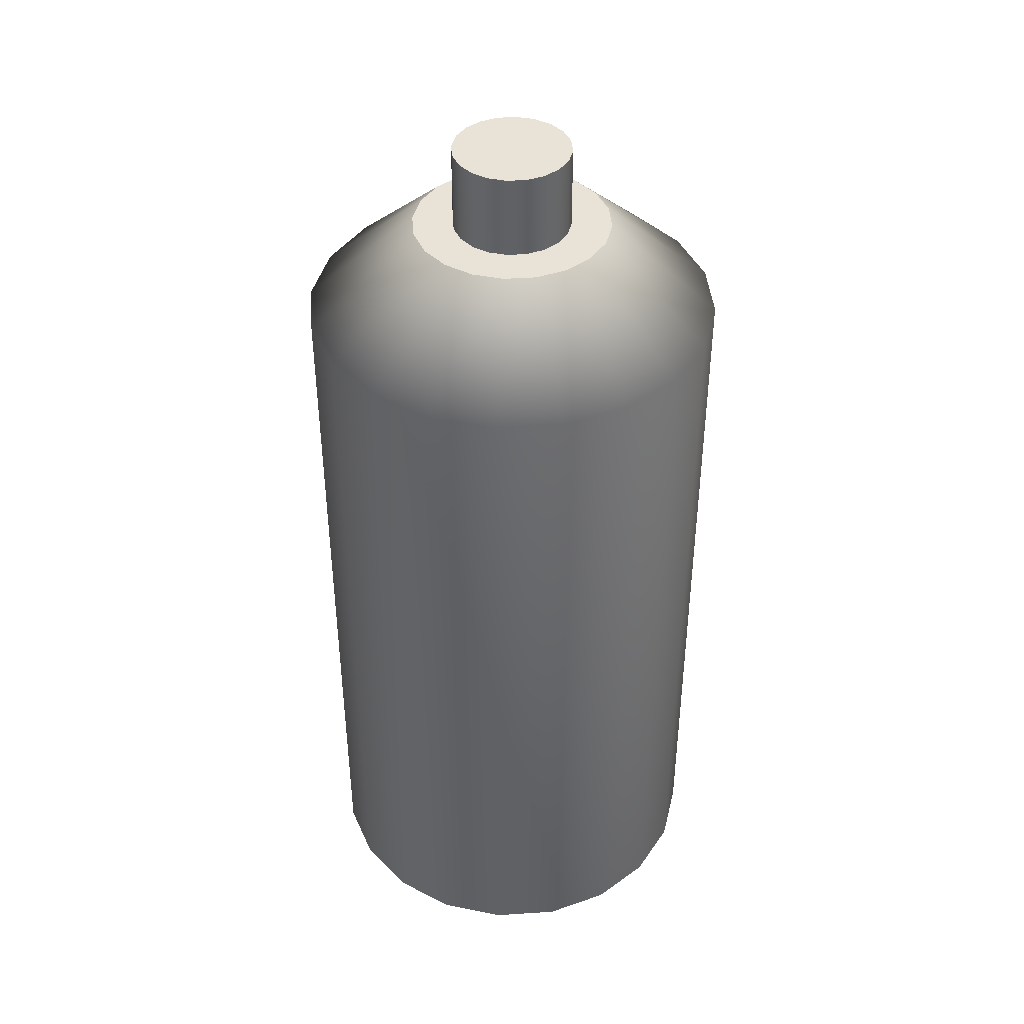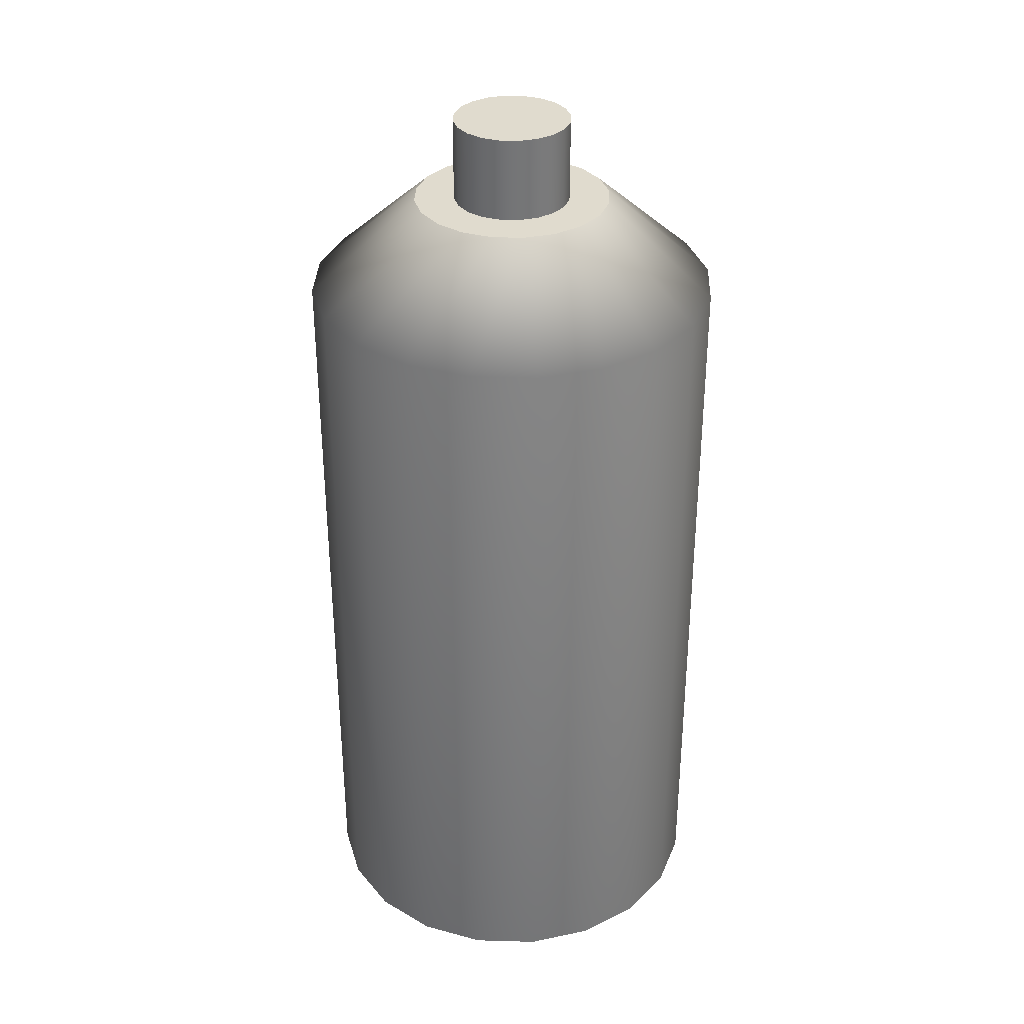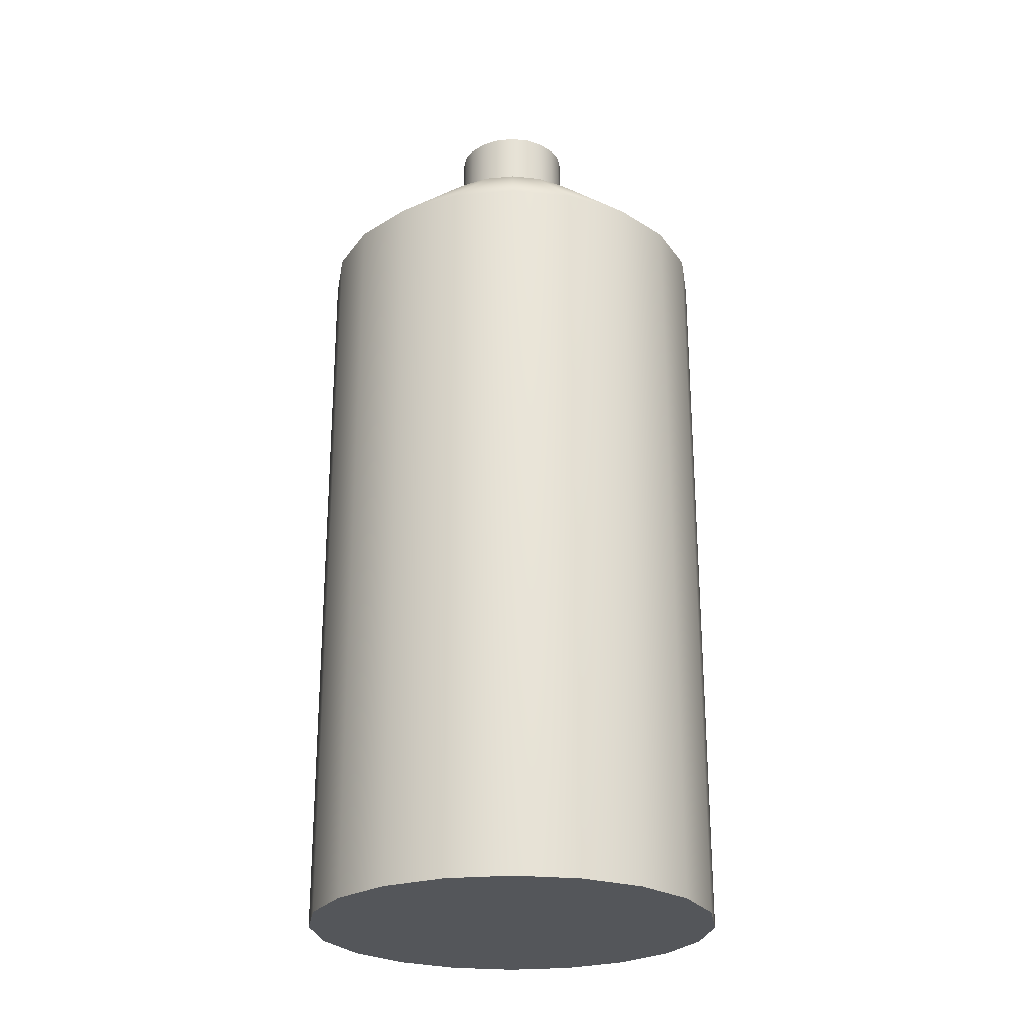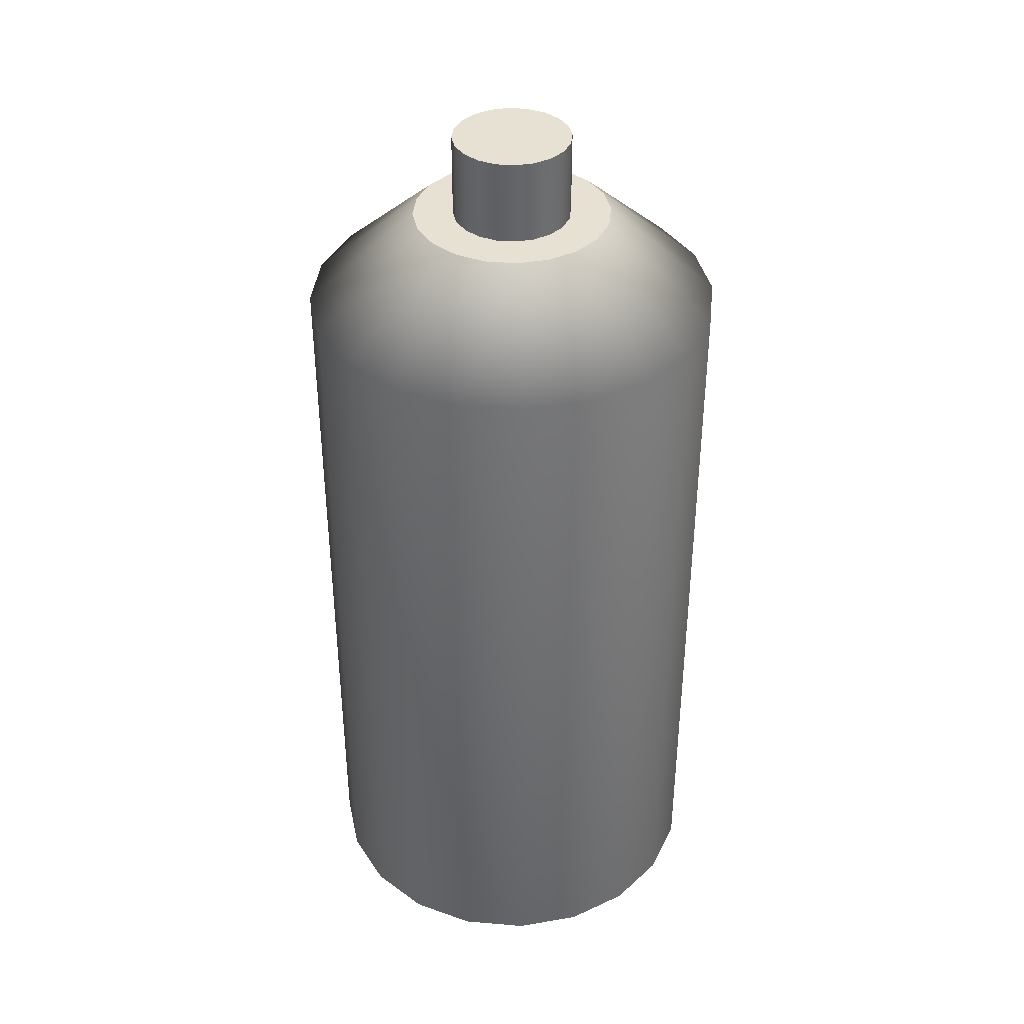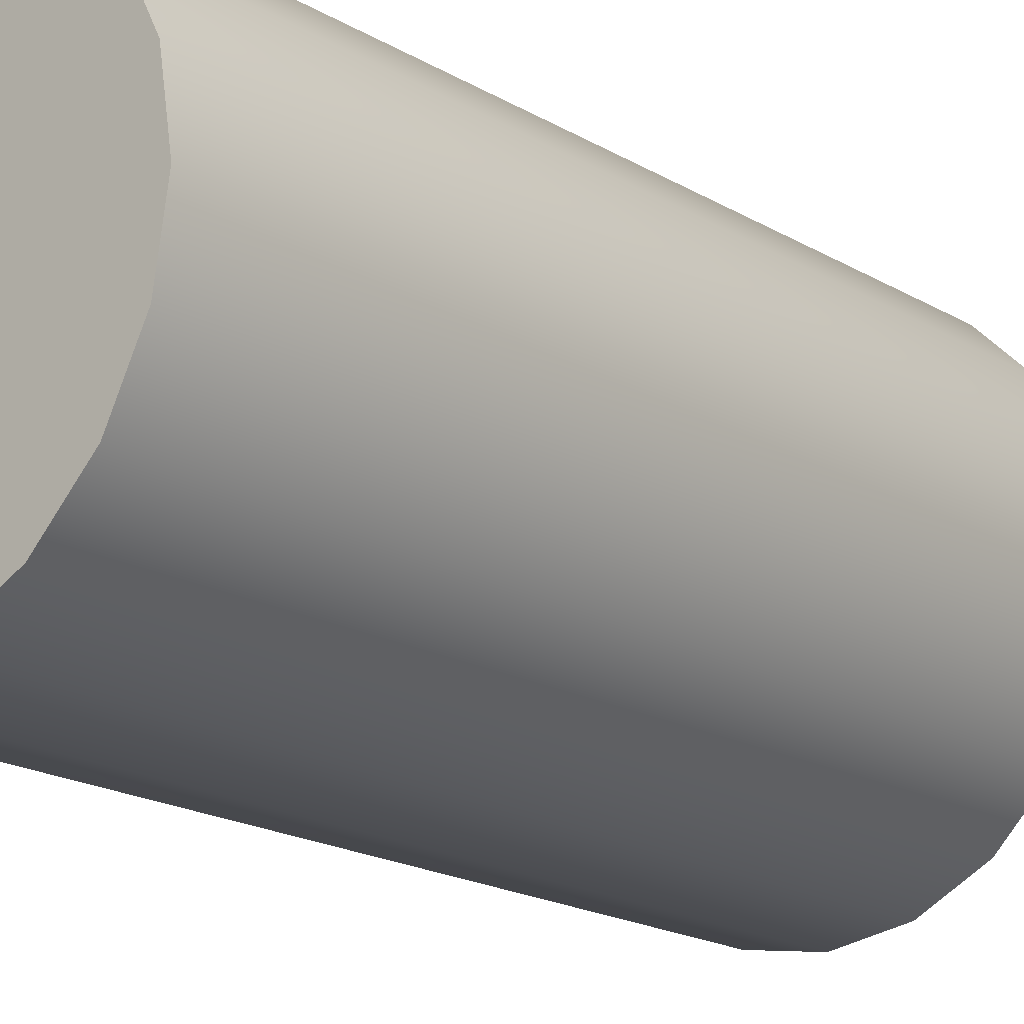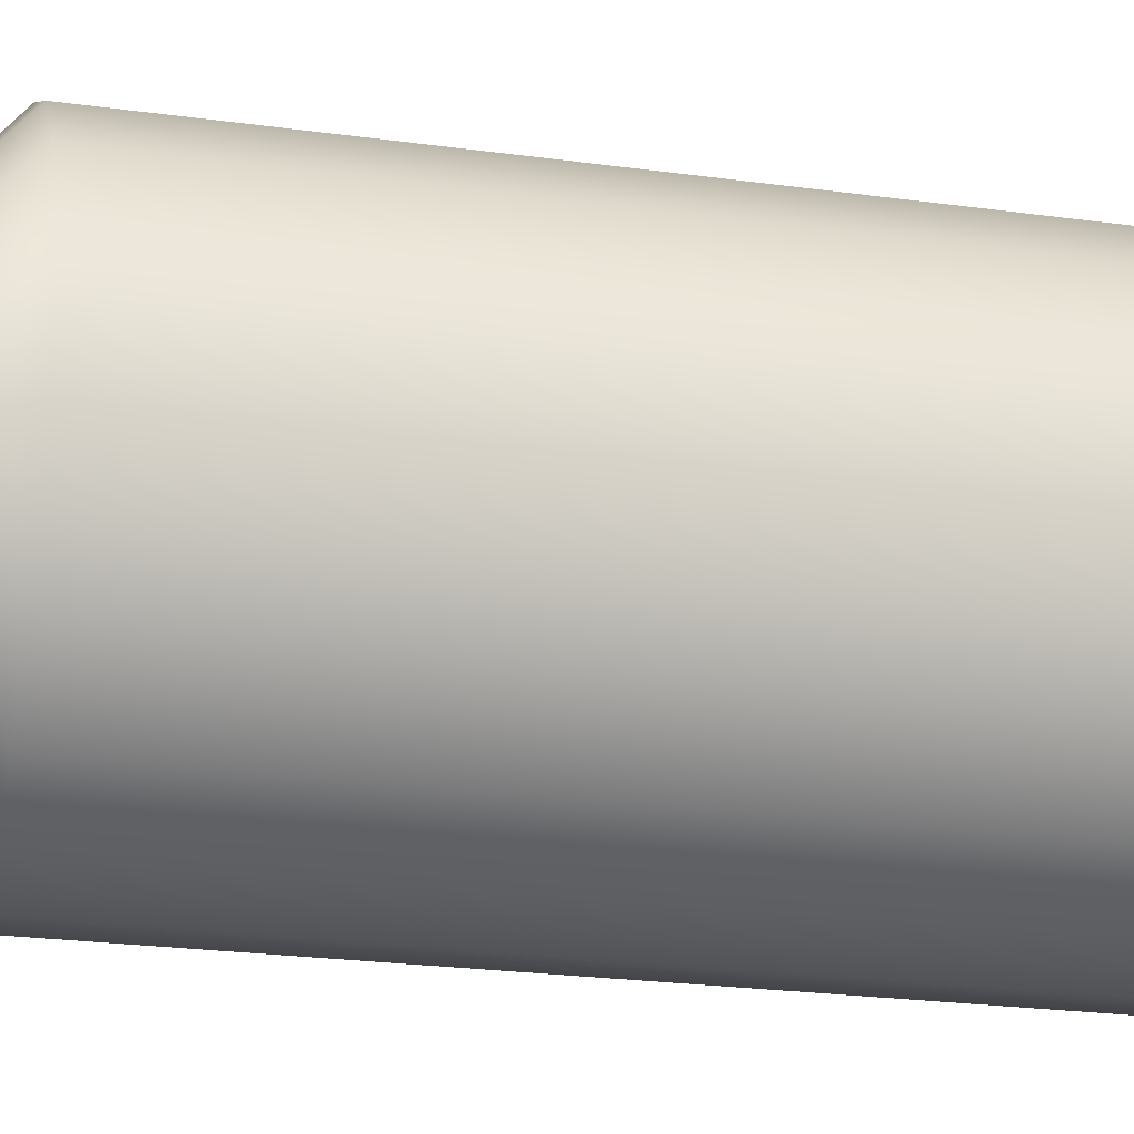
<metadata>
{"format":"obj","ext":"obj","renderer":"f3d","projection":"perspective","resolution":1024,"background":"white","views":[{"elev":41.7,"azim":94.4,"up":"+Y"},{"elev":33.7,"azim":101.2,"up":"+Y"},{"elev":-25.3,"azim":-72.3,"up":"+Y"},{"elev":38.8,"azim":51.0,"up":"+Y"},{"elev":-18.4,"azim":41.0,"up":"+Z"},{"elev":-22.2,"azim":-103.8,"up":"+Z"}]}
</metadata>
<code>
g default
v 0.4476 -0.006008 -0.1454
v 0.3808 -0.006008 -0.2767
v 0.2767 -0.006008 -0.3808
v 0.1454 -0.006008 -0.4476
v -0 -0.006008 -0.4707
v -0.1454 -0.006008 -0.4476
v -0.2767 -0.006008 -0.3808
v -0.3808 -0.006008 -0.2767
v -0.4476 -0.006008 -0.1454
v -0.4707 -0.006008 -0
v -0.4476 -0.006008 0.1454
v -0.3808 -0.006008 0.2767
v -0.2767 -0.006008 0.3808
v -0.1454 -0.006008 0.4476
v -0 -0.006008 0.4707
v 0.1454 -0.006008 0.4476
v 0.2767 -0.006008 0.3808
v 0.3808 -0.006008 0.2767
v 0.4476 -0.006008 0.1454
v 0.4707 -0.006008 -0
v 0.4476 1.717 -0.1454
v 0.3808 1.717 -0.2767
v 0.2767 1.717 -0.3808
v 0.1454 1.717 -0.4476
v -0 1.717 -0.4707
v -0.1454 1.717 -0.4476
v -0.2767 1.717 -0.3808
v -0.3808 1.717 -0.2767
v -0.4476 1.717 -0.1454
v -0.4707 1.717 -0
v -0.4476 1.717 0.1454
v -0.3808 1.717 0.2767
v -0.2767 1.717 0.3808
v -0.1454 1.717 0.4476
v -0 1.717 0.4707
v 0.1454 1.717 0.4476
v 0.2767 1.717 0.3808
v 0.3808 1.717 0.2767
v 0.4476 1.717 0.1454
v 0.4707 1.717 -0
v -0 -0.006008 -0
v 0.2147 1.933 -0.06977
v 0.1826 1.933 -0.1327
v 0.1327 1.933 -0.1826
v 0.06976 1.933 -0.2147
v -0 1.933 -0.2258
v -0.06976 1.933 -0.2147
v -0.1327 1.933 -0.1826
v -0.1826 1.933 -0.1327
v -0.2147 1.933 -0.06977
v -0.2258 1.933 -0
v -0.2147 1.933 0.06976
v -0.1826 1.933 0.1327
v -0.1327 1.933 0.1826
v -0.06976 1.933 0.2147
v -0 1.933 0.2258
v 0.06976 1.933 0.2147
v 0.1327 1.933 0.1826
v 0.1826 1.933 0.1327
v 0.2147 1.933 0.06976
v 0.2258 1.933 -0
v 0.1274 1.933 -0.0414
v 0.1084 1.933 -0.07875
v 0.07875 1.933 -0.1084
v 0.0414 1.933 -0.1274
v -0 1.933 -0.134
v -0.0414 1.933 -0.1274
v -0.07875 1.933 -0.1084
v -0.1084 1.933 -0.07875
v -0.1274 1.933 -0.0414
v -0.134 1.933 -0
v -0.1274 1.933 0.0414
v -0.1084 1.933 0.07875
v -0.07875 1.933 0.1084
v -0.0414 1.933 0.1274
v -0 1.933 0.134
v 0.0414 1.933 0.1274
v 0.07875 1.933 0.1084
v 0.1084 1.933 0.07875
v 0.1274 1.933 0.0414
v 0.134 1.933 -0
v 0.1274 2.122 -0.0414
v 0.1084 2.122 -0.07875
v -0 2.122 -0
v 0.07875 2.122 -0.1084
v 0.0414 2.122 -0.1274
v -0 2.122 -0.134
v -0.0414 2.122 -0.1274
v -0.07875 2.122 -0.1084
v -0.1084 2.122 -0.07874
v -0.1274 2.122 -0.0414
v -0.134 2.122 -0
v -0.1274 2.122 0.0414
v -0.1084 2.122 0.07875
v -0.07875 2.122 0.1084
v -0.0414 2.122 0.1274
v -0 2.122 0.134
v 0.0414 2.122 0.1274
v 0.07875 2.122 0.1084
v 0.1084 2.122 0.07874
v 0.1274 2.122 0.0414
v 0.134 2.122 -0
g pCylinder1
f 1 2 22 21
f 2 3 23 22
f 3 4 24 23
f 4 5 25 24
f 5 6 26 25
f 6 7 27 26
f 7 8 28 27
f 8 9 29 28
f 9 10 30 29
f 10 11 31 30
f 11 12 32 31
f 12 13 33 32
f 13 14 34 33
f 14 15 35 34
f 15 16 36 35
f 16 17 37 36
f 17 18 38 37
f 18 19 39 38
f 19 20 40 39
f 20 1 21 40
f 2 1 41
f 3 2 41
f 4 3 41
f 5 4 41
f 6 5 41
f 7 6 41
f 8 7 41
f 9 8 41
f 10 9 41
f 11 10 41
f 12 11 41
f 13 12 41
f 14 13 41
f 15 14 41
f 16 15 41
f 17 16 41
f 18 17 41
f 19 18 41
f 20 19 41
f 1 20 41
f 82 83 84
f 83 85 84
f 85 86 84
f 86 87 84
f 87 88 84
f 88 89 84
f 89 90 84
f 90 91 84
f 91 92 84
f 92 93 84
f 93 94 84
f 94 95 84
f 95 96 84
f 96 97 84
f 97 98 84
f 98 99 84
f 99 100 84
f 100 101 84
f 101 102 84
f 102 82 84
f 21 22 43 42
f 22 23 44 43
f 23 24 45 44
f 24 25 46 45
f 25 26 47 46
f 26 27 48 47
f 27 28 49 48
f 28 29 50 49
f 29 30 51 50
f 30 31 52 51
f 31 32 53 52
f 32 33 54 53
f 33 34 55 54
f 34 35 56 55
f 35 36 57 56
f 36 37 58 57
f 37 38 59 58
f 38 39 60 59
f 39 40 61 60
f 40 21 42 61
f 42 43 63 62
f 43 44 64 63
f 44 45 65 64
f 45 46 66 65
f 46 47 67 66
f 47 48 68 67
f 48 49 69 68
f 49 50 70 69
f 50 51 71 70
f 51 52 72 71
f 52 53 73 72
f 53 54 74 73
f 54 55 75 74
f 55 56 76 75
f 56 57 77 76
f 57 58 78 77
f 58 59 79 78
f 59 60 80 79
f 60 61 81 80
f 61 42 62 81
f 62 63 83 82
f 63 64 85 83
f 64 65 86 85
f 65 66 87 86
f 66 67 88 87
f 67 68 89 88
f 68 69 90 89
f 69 70 91 90
f 70 71 92 91
f 71 72 93 92
f 72 73 94 93
f 73 74 95 94
f 74 75 96 95
f 75 76 97 96
f 76 77 98 97
f 77 78 99 98
f 78 79 100 99
f 79 80 101 100
f 80 81 102 101
f 81 62 82 102

</code>
